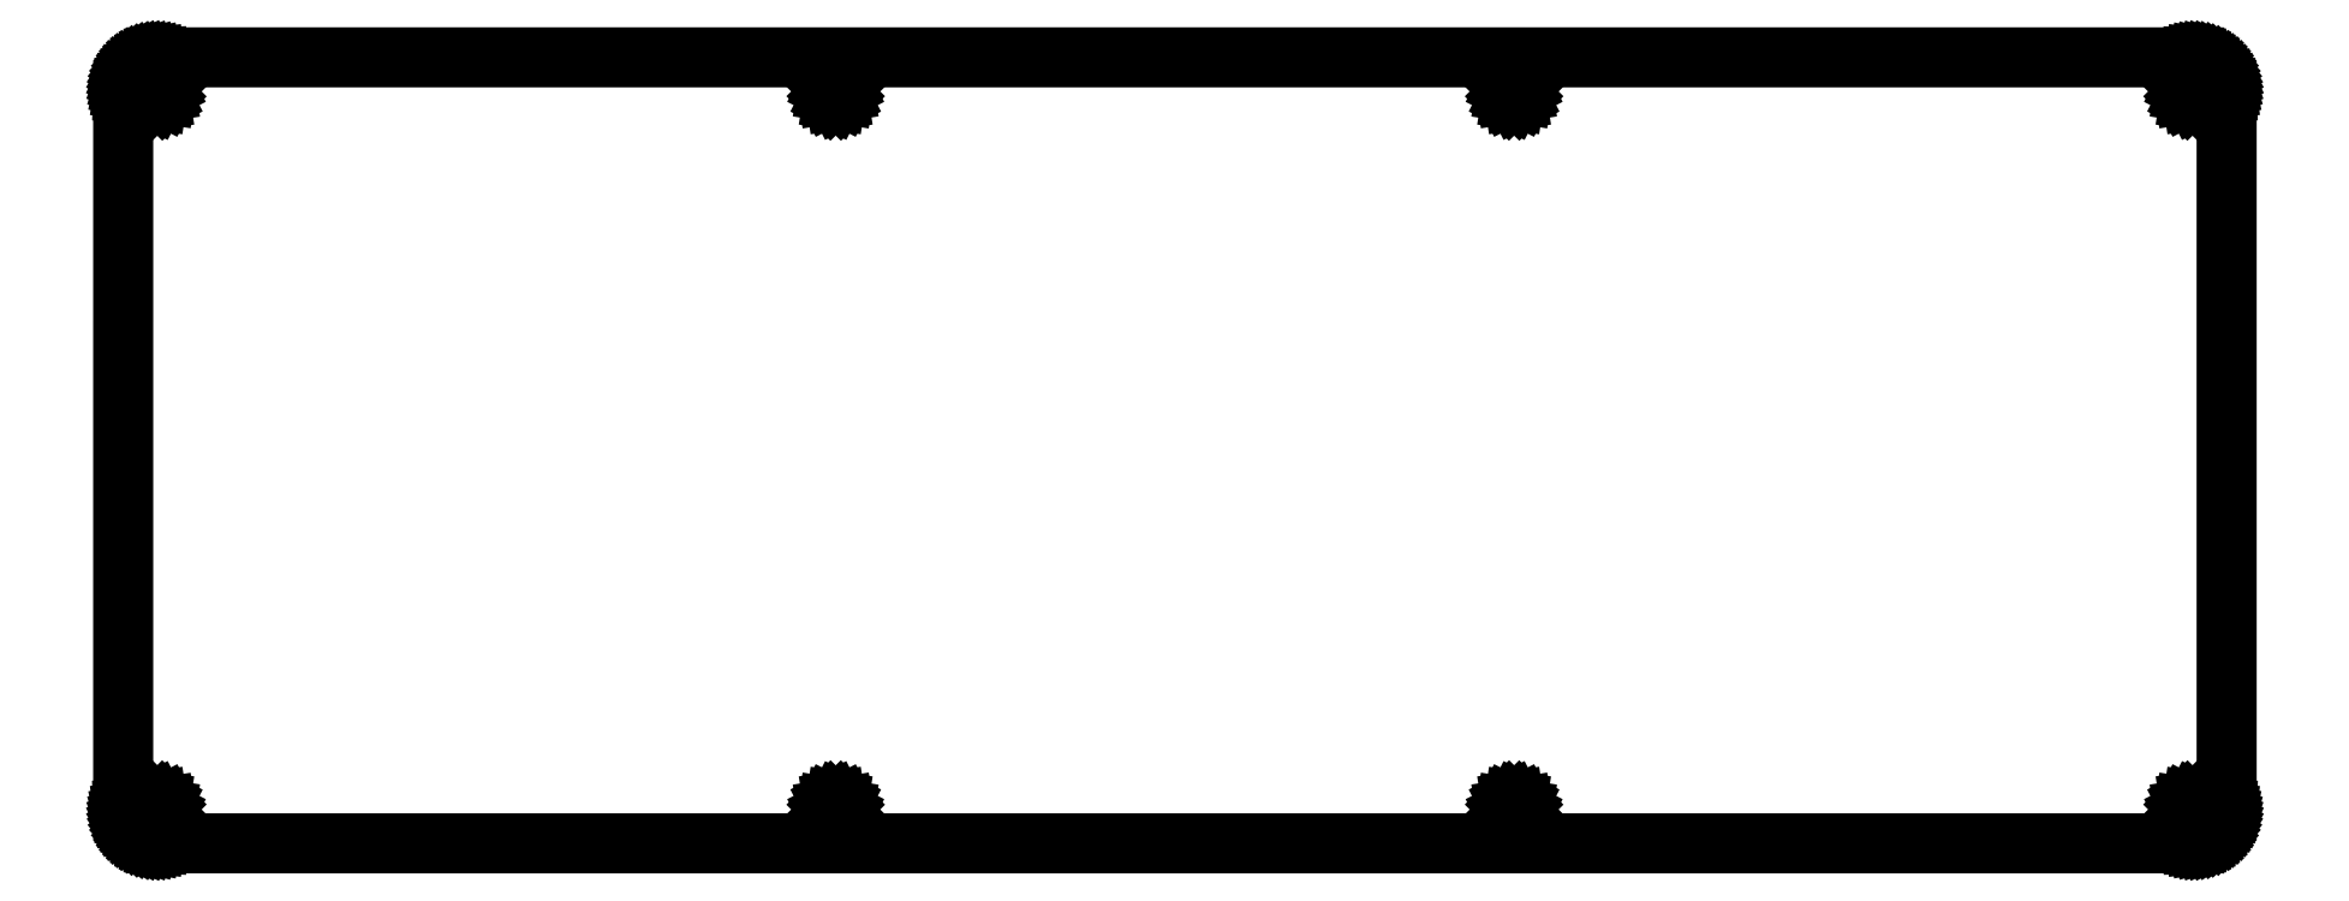
<metadata>
{"format":"dxf","ext":"dxf","renderer":"ezdxf+matplotlib","layout":"modelspace","background":"white","min_lineweight":24,"dpi":150}
</metadata>
<code>
0
SECTION
2
ENTITIES
0
LINE
8
0
10
242.7
20
92.28
30
0
11
243
21
92.27
31
0
0
LINE
8
0
10
243
20
92.27
30
0
11
243.3
21
92.23
31
0
0
LINE
8
0
10
243.3
20
92.23
30
0
11
243.6
21
92.17
31
0
0
LINE
8
0
10
243.6
20
92.17
30
0
11
243.9
21
92.09
31
0
0
LINE
8
0
10
243.9
20
92.09
30
0
11
244.2
21
91.98
31
0
0
LINE
8
0
10
244.2
20
91.98
30
0
11
244.5
21
91.85
31
0
0
LINE
8
0
10
244.5
20
91.85
30
0
11
244.8
21
91.69
31
0
0
LINE
8
0
10
244.8
20
91.69
30
0
11
245
21
91.52
31
0
0
LINE
8
0
10
245
20
91.52
30
0
11
245.3
21
91.32
31
0
0
LINE
8
0
10
245.3
20
91.32
30
0
11
245.5
21
91.11
31
0
0
LINE
8
0
10
245.5
20
91.11
30
0
11
245.7
21
90.88
31
0
0
LINE
8
0
10
245.7
20
90.88
30
0
11
245.9
21
90.63
31
0
0
LINE
8
0
10
245.9
20
90.63
30
0
11
246.1
21
90.37
31
0
0
LINE
8
0
10
246.1
20
90.37
30
0
11
246.3
21
90.1
31
0
0
LINE
8
0
10
246.3
20
90.1
30
0
11
246.4
21
89.81
31
0
0
LINE
8
0
10
246.4
20
89.81
30
0
11
246.5
21
89.52
31
0
0
LINE
8
0
10
246.5
20
89.52
30
0
11
246.6
21
89.21
31
0
0
LINE
8
0
10
246.6
20
89.21
30
0
11
246.6
21
88.91
31
0
0
LINE
8
0
10
246.6
20
88.91
30
0
11
246.7
21
88.59
31
0
0
LINE
8
0
10
246.7
20
88.59
30
0
11
246.7
21
88.28
31
0
0
LINE
8
0
10
246.7
20
88.28
30
0
11
246.7
21
4.079
31
0
0
LINE
8
0
10
246.7
20
4.079
30
0
11
246.7
21
3.766
31
0
0
LINE
8
0
10
246.7
20
3.766
30
0
11
246.6
21
3.455
31
0
0
LINE
8
0
10
246.6
20
3.455
30
0
11
246.6
21
3.146
31
0
0
LINE
8
0
10
246.6
20
3.146
30
0
11
246.5
21
2.844
31
0
0
LINE
8
0
10
246.5
20
2.844
30
0
11
246.4
21
2.549
31
0
0
LINE
8
0
10
246.4
20
2.549
30
0
11
246.3
21
2.264
31
0
0
LINE
8
0
10
246.3
20
2.264
30
0
11
246.1
21
1.991
31
0
0
LINE
8
0
10
246.1
20
1.991
30
0
11
245.9
21
1.728
31
0
0
LINE
8
0
10
245.9
20
1.728
30
0
11
245.7
21
1.483
31
0
0
LINE
8
0
10
245.7
20
1.483
30
0
11
245.5
21
1.251
31
0
0
LINE
8
0
10
245.5
20
1.251
30
0
11
245.3
21
1.039
31
0
0
LINE
8
0
10
245.3
20
1.039
30
0
11
245
21
0.8434
31
0
0
LINE
8
0
10
245
20
0.8434
30
0
11
244.8
21
0.6697
31
0
0
LINE
8
0
10
244.8
20
0.6697
30
0
11
244.5
21
0.5154
31
0
0
LINE
8
0
10
244.5
20
0.5154
30
0
11
244.2
21
0.3845
31
0
0
LINE
8
0
10
244.2
20
0.3845
30
0
11
243.9
21
0.2756
31
0
0
LINE
8
0
10
243.9
20
0.2756
30
0
11
243.6
21
0.1902
31
0
0
LINE
8
0
10
243.6
20
0.1902
30
0
11
243.3
21
0.1295
31
0
0
LINE
8
0
10
243.3
20
0.1295
30
0
11
243
21
0.09233
31
0
0
LINE
8
0
10
243
20
0.09233
30
0
11
242.7
21
0.07993
31
0
0
LINE
8
0
10
242.7
20
0.07993
30
0
11
4.094
21
0.07993
31
0
0
LINE
8
0
10
4.094
20
0.07993
30
0
11
3.781
21
0.09233
31
0
0
LINE
8
0
10
3.781
20
0.09233
30
0
11
3.469
21
0.1295
31
0
0
LINE
8
0
10
3.469
20
0.1295
30
0
11
3.161
21
0.1902
31
0
0
LINE
8
0
10
3.161
20
0.1902
30
0
11
2.858
21
0.2756
31
0
0
LINE
8
0
10
2.858
20
0.2756
30
0
11
2.563
21
0.3845
31
0
0
LINE
8
0
10
2.563
20
0.3845
30
0
11
2.279
21
0.5154
31
0
0
LINE
8
0
10
2.279
20
0.5154
30
0
11
2.005
21
0.6697
31
0
0
LINE
8
0
10
2.005
20
0.6697
30
0
11
1.743
21
0.8434
31
0
0
LINE
8
0
10
1.743
20
0.8434
30
0
11
1.497
21
1.039
31
0
0
LINE
8
0
10
1.497
20
1.039
30
0
11
1.266
21
1.251
31
0
0
LINE
8
0
10
1.266
20
1.251
30
0
11
1.053
21
1.483
31
0
0
LINE
8
0
10
1.053
20
1.483
30
0
11
0.8571
21
1.728
31
0
0
LINE
8
0
10
0.8571
20
1.728
30
0
11
0.6835
21
1.991
31
0
0
LINE
8
0
10
0.6835
20
1.991
30
0
11
0.5292
21
2.264
31
0
0
LINE
8
0
10
0.5292
20
2.264
30
0
11
0.3983
21
2.549
31
0
0
LINE
8
0
10
0.3983
20
2.549
30
0
11
0.2894
21
2.844
31
0
0
LINE
8
0
10
0.2894
20
2.844
30
0
11
0.2053
21
3.146
31
0
0
LINE
8
0
10
0.2053
20
3.146
30
0
11
0.1433
21
3.455
31
0
0
LINE
8
0
10
0.1433
20
3.455
30
0
11
0.1061
21
3.766
31
0
0
LINE
8
0
10
0.1061
20
3.766
30
0
11
0.09371
21
4.08
31
0
0
LINE
8
0
10
0.09371
20
4.08
30
0
11
0.09508
21
88.28
31
0
0
LINE
8
0
10
0.09508
20
88.28
30
0
11
0.1061
21
88.59
31
0
0
LINE
8
0
10
0.1061
20
88.59
30
0
11
0.1433
21
88.91
31
0
0
LINE
8
0
10
0.1433
20
88.91
30
0
11
0.2053
21
89.21
31
0
0
LINE
8
0
10
0.2053
20
89.21
30
0
11
0.2894
21
89.52
31
0
0
LINE
8
0
10
0.2894
20
89.52
30
0
11
0.3983
21
89.81
31
0
0
LINE
8
0
10
0.3983
20
89.81
30
0
11
0.5292
21
90.1
31
0
0
LINE
8
0
10
0.5292
20
90.1
30
0
11
0.6835
21
90.37
31
0
0
LINE
8
0
10
0.6835
20
90.37
30
0
11
0.8571
21
90.63
31
0
0
LINE
8
0
10
0.8571
20
90.63
30
0
11
1.053
21
90.88
31
0
0
LINE
8
0
10
1.053
20
90.88
30
0
11
1.266
21
91.11
31
0
0
LINE
8
0
10
1.266
20
91.11
30
0
11
1.497
21
91.32
31
0
0
LINE
8
0
10
1.497
20
91.32
30
0
11
1.743
21
91.52
31
0
0
LINE
8
0
10
1.743
20
91.52
30
0
11
2.005
21
91.69
31
0
0
LINE
8
0
10
2.005
20
91.69
30
0
11
2.279
21
91.85
31
0
0
LINE
8
0
10
2.279
20
91.85
30
0
11
2.563
21
91.98
31
0
0
LINE
8
0
10
2.563
20
91.98
30
0
11
2.858
21
92.09
31
0
0
LINE
8
0
10
2.858
20
92.09
30
0
11
3.161
21
92.17
31
0
0
LINE
8
0
10
3.161
20
92.17
30
0
11
3.469
21
92.23
31
0
0
LINE
8
0
10
3.469
20
92.23
30
0
11
3.781
21
92.27
31
0
0
LINE
8
0
10
3.781
20
92.27
30
0
11
4.094
21
92.28
31
0
0
LINE
8
0
10
4.094
20
92.28
30
0
11
242.7
21
92.28
31
0
0
LINE
8
0
10
242.4
20
5.031
30
0
11
242.1
21
4.889
31
0
0
LINE
8
0
10
242.1
20
4.889
30
0
11
241.9
21
4.667
31
0
0
LINE
8
0
10
241.9
20
4.667
30
0
11
241.7
21
4.389
31
0
0
LINE
8
0
10
241.7
20
4.389
30
0
11
241.7
21
4.079
31
0
0
LINE
8
0
10
241.7
20
4.079
30
0
11
241.7
21
3.77
31
0
0
LINE
8
0
10
241.7
20
3.77
30
0
11
241.9
21
3.493
31
0
0
LINE
8
0
10
241.9
20
3.493
30
0
11
242.1
21
3.27
31
0
0
LINE
8
0
10
242.1
20
3.27
30
0
11
242.4
21
3.128
31
0
0
LINE
8
0
10
242.4
20
3.128
30
0
11
242.7
21
3.08
31
0
0
LINE
8
0
10
242.7
20
3.08
30
0
11
243
21
3.128
31
0
0
LINE
8
0
10
243
20
3.128
30
0
11
243.3
21
3.27
31
0
0
LINE
8
0
10
243.3
20
3.27
30
0
11
243.5
21
3.493
31
0
0
LINE
8
0
10
243.5
20
3.493
30
0
11
243.6
21
3.77
31
0
0
LINE
8
0
10
243.6
20
3.77
30
0
11
243.7
21
4.079
31
0
0
LINE
8
0
10
243.7
20
4.079
30
0
11
243.6
21
4.389
31
0
0
LINE
8
0
10
243.6
20
4.389
30
0
11
243.5
21
4.667
31
0
0
LINE
8
0
10
243.5
20
4.667
30
0
11
243.3
21
4.889
31
0
0
LINE
8
0
10
243.3
20
4.889
30
0
11
243
21
5.031
31
0
0
LINE
8
0
10
243
20
5.031
30
0
11
242.7
21
5.079
31
0
0
LINE
8
0
10
242.7
20
5.079
30
0
11
242.4
21
5.031
31
0
0
LINE
8
0
10
162.9
20
5.031
30
0
11
162.6
21
4.889
31
0
0
LINE
8
0
10
162.6
20
4.889
30
0
11
162.4
21
4.667
31
0
0
LINE
8
0
10
162.4
20
4.667
30
0
11
162.2
21
4.389
31
0
0
LINE
8
0
10
162.2
20
4.389
30
0
11
162.2
21
4.079
31
0
0
LINE
8
0
10
162.2
20
4.079
30
0
11
162.2
21
3.77
31
0
0
LINE
8
0
10
162.2
20
3.77
30
0
11
162.4
21
3.493
31
0
0
LINE
8
0
10
162.4
20
3.493
30
0
11
162.6
21
3.27
31
0
0
LINE
8
0
10
162.6
20
3.27
30
0
11
162.9
21
3.128
31
0
0
LINE
8
0
10
162.9
20
3.128
30
0
11
163.2
21
3.08
31
0
0
LINE
8
0
10
163.2
20
3.08
30
0
11
163.5
21
3.128
31
0
0
LINE
8
0
10
163.5
20
3.128
30
0
11
163.8
21
3.27
31
0
0
LINE
8
0
10
163.8
20
3.27
30
0
11
164
21
3.493
31
0
0
LINE
8
0
10
164
20
3.493
30
0
11
164.1
21
3.77
31
0
0
LINE
8
0
10
164.1
20
3.77
30
0
11
164.2
21
4.079
31
0
0
LINE
8
0
10
164.2
20
4.079
30
0
11
164.1
21
4.389
31
0
0
LINE
8
0
10
164.1
20
4.389
30
0
11
164
21
4.667
31
0
0
LINE
8
0
10
164
20
4.667
30
0
11
163.8
21
4.889
31
0
0
LINE
8
0
10
163.8
20
4.889
30
0
11
163.5
21
5.031
31
0
0
LINE
8
0
10
163.5
20
5.031
30
0
11
163.2
21
5.079
31
0
0
LINE
8
0
10
163.2
20
5.079
30
0
11
162.9
21
5.031
31
0
0
LINE
8
0
10
83.32
20
5.031
30
0
11
83.04
21
4.889
31
0
0
LINE
8
0
10
83.04
20
4.889
30
0
11
82.82
21
4.667
31
0
0
LINE
8
0
10
82.82
20
4.667
30
0
11
82.68
21
4.389
31
0
0
LINE
8
0
10
82.68
20
4.389
30
0
11
82.63
21
4.079
31
0
0
LINE
8
0
10
82.63
20
4.079
30
0
11
82.68
21
3.77
31
0
0
LINE
8
0
10
82.68
20
3.77
30
0
11
82.82
21
3.493
31
0
0
LINE
8
0
10
82.82
20
3.493
30
0
11
83.04
21
3.27
31
0
0
LINE
8
0
10
83.04
20
3.27
30
0
11
83.32
21
3.128
31
0
0
LINE
8
0
10
83.32
20
3.128
30
0
11
83.63
21
3.08
31
0
0
LINE
8
0
10
83.63
20
3.08
30
0
11
83.94
21
3.128
31
0
0
LINE
8
0
10
83.94
20
3.128
30
0
11
84.22
21
3.27
31
0
0
LINE
8
0
10
84.22
20
3.27
30
0
11
84.44
21
3.493
31
0
0
LINE
8
0
10
84.44
20
3.493
30
0
11
84.58
21
3.77
31
0
0
LINE
8
0
10
84.58
20
3.77
30
0
11
84.63
21
4.079
31
0
0
LINE
8
0
10
84.63
20
4.079
30
0
11
84.58
21
4.389
31
0
0
LINE
8
0
10
84.58
20
4.389
30
0
11
84.44
21
4.667
31
0
0
LINE
8
0
10
84.44
20
4.667
30
0
11
84.22
21
4.889
31
0
0
LINE
8
0
10
84.22
20
4.889
30
0
11
83.94
21
5.031
31
0
0
LINE
8
0
10
83.94
20
5.031
30
0
11
83.63
21
5.079
31
0
0
LINE
8
0
10
83.63
20
5.079
30
0
11
83.32
21
5.031
31
0
0
LINE
8
0
10
3.784
20
5.031
30
0
11
3.507
21
4.889
31
0
0
LINE
8
0
10
3.507
20
4.889
30
0
11
3.284
21
4.667
31
0
0
LINE
8
0
10
3.284
20
4.667
30
0
11
3.143
21
4.389
31
0
0
LINE
8
0
10
3.143
20
4.389
30
0
11
3.094
21
4.079
31
0
0
LINE
8
0
10
3.094
20
4.079
30
0
11
3.143
21
3.77
31
0
0
LINE
8
0
10
3.143
20
3.77
30
0
11
3.284
21
3.493
31
0
0
LINE
8
0
10
3.284
20
3.493
30
0
11
3.507
21
3.27
31
0
0
LINE
8
0
10
3.507
20
3.27
30
0
11
3.784
21
3.128
31
0
0
LINE
8
0
10
3.784
20
3.128
30
0
11
4.094
21
3.08
31
0
0
LINE
8
0
10
4.094
20
3.08
30
0
11
4.404
21
3.128
31
0
0
LINE
8
0
10
4.404
20
3.128
30
0
11
4.681
21
3.27
31
0
0
LINE
8
0
10
4.681
20
3.27
30
0
11
4.904
21
3.493
31
0
0
LINE
8
0
10
4.904
20
3.493
30
0
11
5.046
21
3.77
31
0
0
LINE
8
0
10
5.046
20
3.77
30
0
11
5.093
21
4.079
31
0
0
LINE
8
0
10
5.093
20
4.079
30
0
11
5.046
21
4.389
31
0
0
LINE
8
0
10
5.046
20
4.389
30
0
11
4.904
21
4.667
31
0
0
LINE
8
0
10
4.904
20
4.667
30
0
11
4.681
21
4.889
31
0
0
LINE
8
0
10
4.681
20
4.889
30
0
11
4.404
21
5.031
31
0
0
LINE
8
0
10
4.404
20
5.031
30
0
11
4.094
21
5.079
31
0
0
LINE
8
0
10
4.094
20
5.079
30
0
11
3.784
21
5.031
31
0
0
LINE
8
0
10
83.32
20
89.23
30
0
11
83.04
21
89.09
31
0
0
LINE
8
0
10
83.04
20
89.09
30
0
11
82.82
21
88.87
31
0
0
LINE
8
0
10
82.82
20
88.87
30
0
11
82.68
21
88.59
31
0
0
LINE
8
0
10
82.68
20
88.59
30
0
11
82.63
21
88.28
31
0
0
LINE
8
0
10
82.63
20
88.28
30
0
11
82.68
21
87.97
31
0
0
LINE
8
0
10
82.68
20
87.97
30
0
11
82.82
21
87.69
31
0
0
LINE
8
0
10
82.82
20
87.69
30
0
11
83.04
21
87.47
31
0
0
LINE
8
0
10
83.04
20
87.47
30
0
11
83.32
21
87.33
31
0
0
LINE
8
0
10
83.32
20
87.33
30
0
11
83.63
21
87.28
31
0
0
LINE
8
0
10
83.63
20
87.28
30
0
11
83.94
21
87.33
31
0
0
LINE
8
0
10
83.94
20
87.33
30
0
11
84.22
21
87.47
31
0
0
LINE
8
0
10
84.22
20
87.47
30
0
11
84.44
21
87.69
31
0
0
LINE
8
0
10
84.44
20
87.69
30
0
11
84.58
21
87.97
31
0
0
LINE
8
0
10
84.58
20
87.97
30
0
11
84.63
21
88.28
31
0
0
LINE
8
0
10
84.63
20
88.28
30
0
11
84.58
21
88.59
31
0
0
LINE
8
0
10
84.58
20
88.59
30
0
11
84.44
21
88.87
31
0
0
LINE
8
0
10
84.44
20
88.87
30
0
11
84.22
21
89.09
31
0
0
LINE
8
0
10
84.22
20
89.09
30
0
11
83.94
21
89.23
31
0
0
LINE
8
0
10
83.94
20
89.23
30
0
11
83.63
21
89.28
31
0
0
LINE
8
0
10
83.63
20
89.28
30
0
11
83.32
21
89.23
31
0
0
LINE
8
0
10
162.9
20
89.23
30
0
11
162.6
21
89.09
31
0
0
LINE
8
0
10
162.6
20
89.09
30
0
11
162.4
21
88.87
31
0
0
LINE
8
0
10
162.4
20
88.87
30
0
11
162.2
21
88.59
31
0
0
LINE
8
0
10
162.2
20
88.59
30
0
11
162.2
21
88.28
31
0
0
LINE
8
0
10
162.2
20
88.28
30
0
11
162.2
21
87.97
31
0
0
LINE
8
0
10
162.2
20
87.97
30
0
11
162.4
21
87.69
31
0
0
LINE
8
0
10
162.4
20
87.69
30
0
11
162.6
21
87.47
31
0
0
LINE
8
0
10
162.6
20
87.47
30
0
11
162.9
21
87.33
31
0
0
LINE
8
0
10
162.9
20
87.33
30
0
11
163.2
21
87.28
31
0
0
LINE
8
0
10
163.2
20
87.28
30
0
11
163.5
21
87.33
31
0
0
LINE
8
0
10
163.5
20
87.33
30
0
11
163.8
21
87.47
31
0
0
LINE
8
0
10
163.8
20
87.47
30
0
11
164
21
87.69
31
0
0
LINE
8
0
10
164
20
87.69
30
0
11
164.1
21
87.97
31
0
0
LINE
8
0
10
164.1
20
87.97
30
0
11
164.2
21
88.28
31
0
0
LINE
8
0
10
164.2
20
88.28
30
0
11
164.1
21
88.59
31
0
0
LINE
8
0
10
164.1
20
88.59
30
0
11
164
21
88.87
31
0
0
LINE
8
0
10
164
20
88.87
30
0
11
163.8
21
89.09
31
0
0
LINE
8
0
10
163.8
20
89.09
30
0
11
163.5
21
89.23
31
0
0
LINE
8
0
10
163.5
20
89.23
30
0
11
163.2
21
89.28
31
0
0
LINE
8
0
10
163.2
20
89.28
30
0
11
162.9
21
89.23
31
0
0
LINE
8
0
10
242.4
20
89.23
30
0
11
242.1
21
89.09
31
0
0
LINE
8
0
10
242.1
20
89.09
30
0
11
241.9
21
88.87
31
0
0
LINE
8
0
10
241.9
20
88.87
30
0
11
241.7
21
88.59
31
0
0
LINE
8
0
10
241.7
20
88.59
30
0
11
241.7
21
88.28
31
0
0
LINE
8
0
10
241.7
20
88.28
30
0
11
241.7
21
87.97
31
0
0
LINE
8
0
10
241.7
20
87.97
30
0
11
241.9
21
87.69
31
0
0
LINE
8
0
10
241.9
20
87.69
30
0
11
242.1
21
87.47
31
0
0
LINE
8
0
10
242.1
20
87.47
30
0
11
242.4
21
87.33
31
0
0
LINE
8
0
10
242.4
20
87.33
30
0
11
242.7
21
87.28
31
0
0
LINE
8
0
10
242.7
20
87.28
30
0
11
243
21
87.33
31
0
0
LINE
8
0
10
243
20
87.33
30
0
11
243.3
21
87.47
31
0
0
LINE
8
0
10
243.3
20
87.47
30
0
11
243.5
21
87.69
31
0
0
LINE
8
0
10
243.5
20
87.69
30
0
11
243.6
21
87.97
31
0
0
LINE
8
0
10
243.6
20
87.97
30
0
11
243.7
21
88.28
31
0
0
LINE
8
0
10
243.7
20
88.28
30
0
11
243.6
21
88.59
31
0
0
LINE
8
0
10
243.6
20
88.59
30
0
11
243.5
21
88.87
31
0
0
LINE
8
0
10
243.5
20
88.87
30
0
11
243.3
21
89.09
31
0
0
LINE
8
0
10
243.3
20
89.09
30
0
11
243
21
89.23
31
0
0
LINE
8
0
10
243
20
89.23
30
0
11
242.7
21
89.28
31
0
0
LINE
8
0
10
242.7
20
89.28
30
0
11
242.4
21
89.23
31
0
0
LINE
8
0
10
3.784
20
89.23
30
0
11
3.507
21
89.09
31
0
0
LINE
8
0
10
3.507
20
89.09
30
0
11
3.284
21
88.87
31
0
0
LINE
8
0
10
3.284
20
88.87
30
0
11
3.143
21
88.59
31
0
0
LINE
8
0
10
3.143
20
88.59
30
0
11
3.094
21
88.28
31
0
0
LINE
8
0
10
3.094
20
88.28
30
0
11
3.143
21
87.97
31
0
0
LINE
8
0
10
3.143
20
87.97
30
0
11
3.284
21
87.69
31
0
0
LINE
8
0
10
3.284
20
87.69
30
0
11
3.507
21
87.47
31
0
0
LINE
8
0
10
3.507
20
87.47
30
0
11
3.784
21
87.33
31
0
0
LINE
8
0
10
3.784
20
87.33
30
0
11
4.094
21
87.28
31
0
0
LINE
8
0
10
4.094
20
87.28
30
0
11
4.404
21
87.33
31
0
0
LINE
8
0
10
4.404
20
87.33
30
0
11
4.681
21
87.47
31
0
0
LINE
8
0
10
4.681
20
87.47
30
0
11
4.904
21
87.69
31
0
0
LINE
8
0
10
4.904
20
87.69
30
0
11
5.046
21
87.97
31
0
0
LINE
8
0
10
5.046
20
87.97
30
0
11
5.093
21
88.28
31
0
0
LINE
8
0
10
5.093
20
88.28
30
0
11
5.046
21
88.59
31
0
0
LINE
8
0
10
5.046
20
88.59
30
0
11
4.904
21
88.87
31
0
0
LINE
8
0
10
4.904
20
88.87
30
0
11
4.681
21
89.09
31
0
0
LINE
8
0
10
4.681
20
89.09
30
0
11
4.404
21
89.23
31
0
0
LINE
8
0
10
4.404
20
89.23
30
0
11
4.094
21
89.28
31
0
0
LINE
8
0
10
4.094
20
89.28
30
0
11
3.784
21
89.23
31
0
0
ENDSEC
0
EOF

</code>
